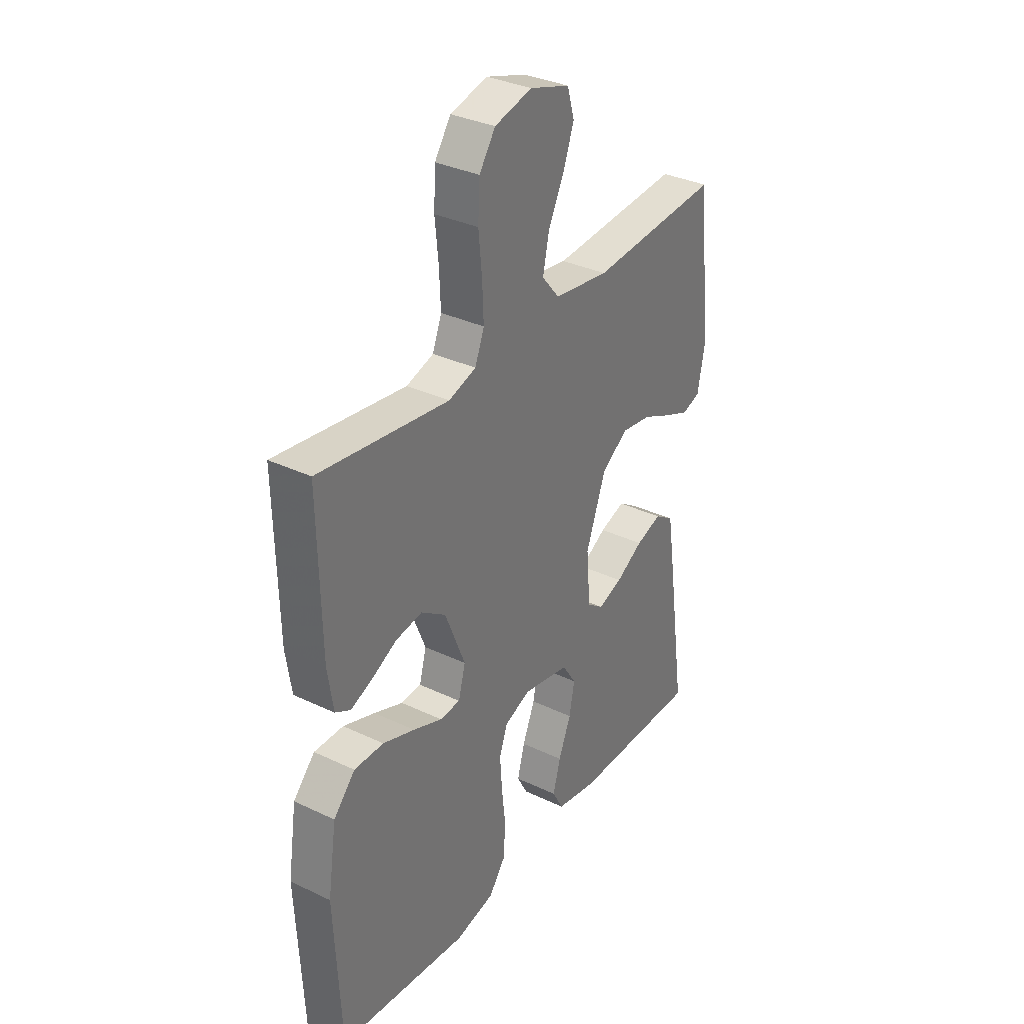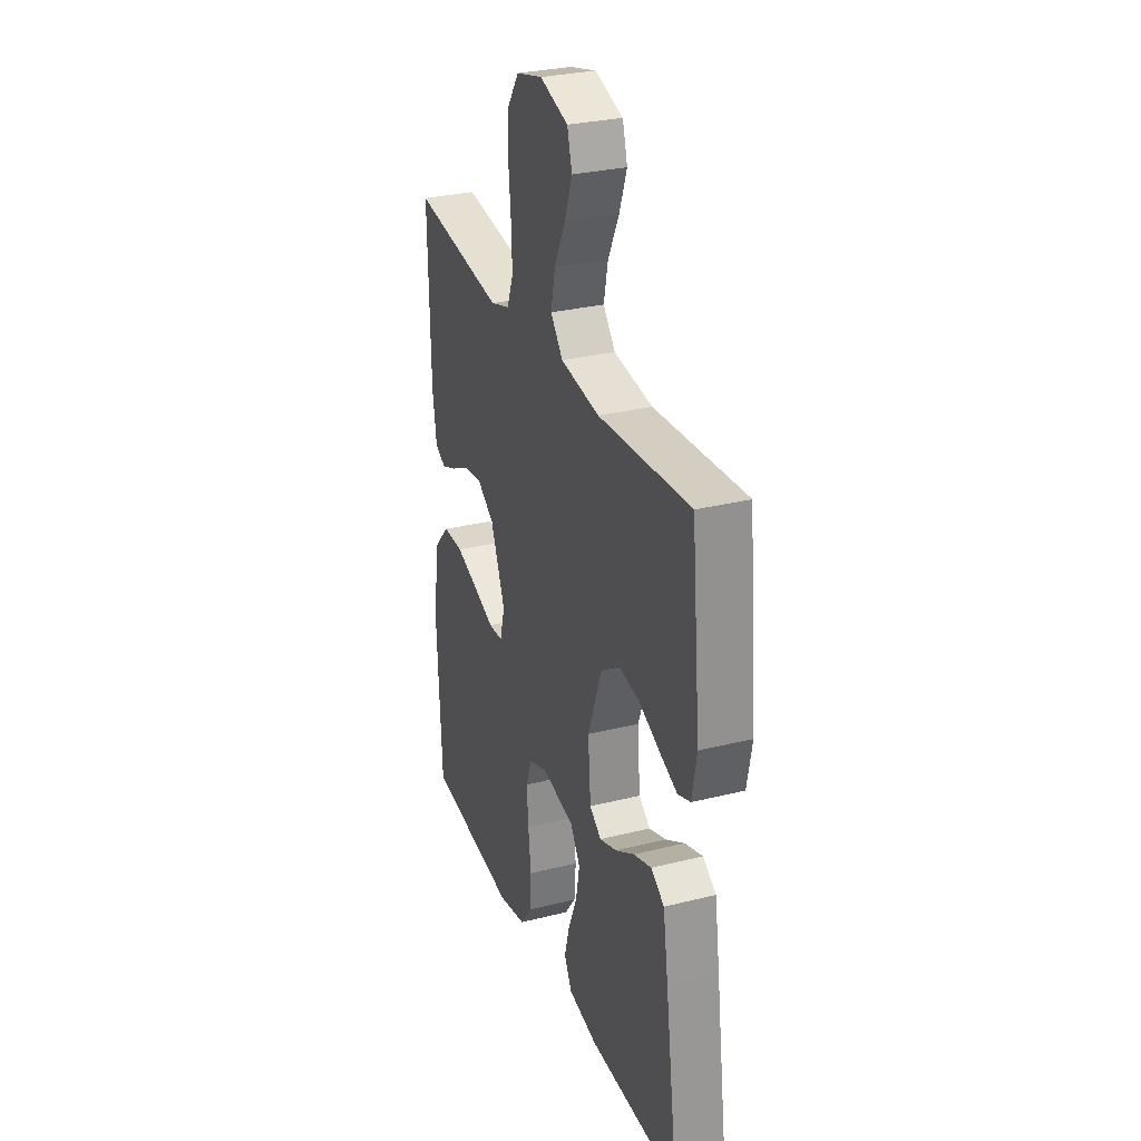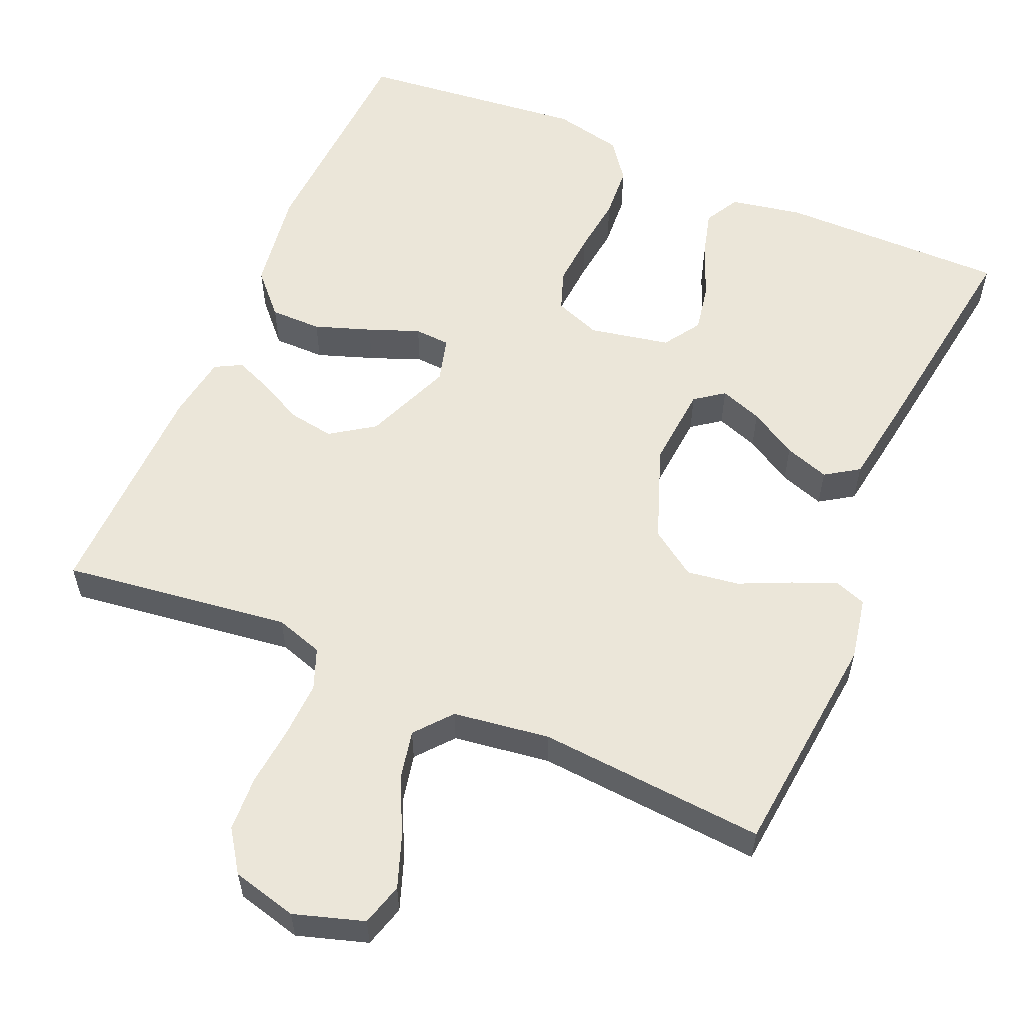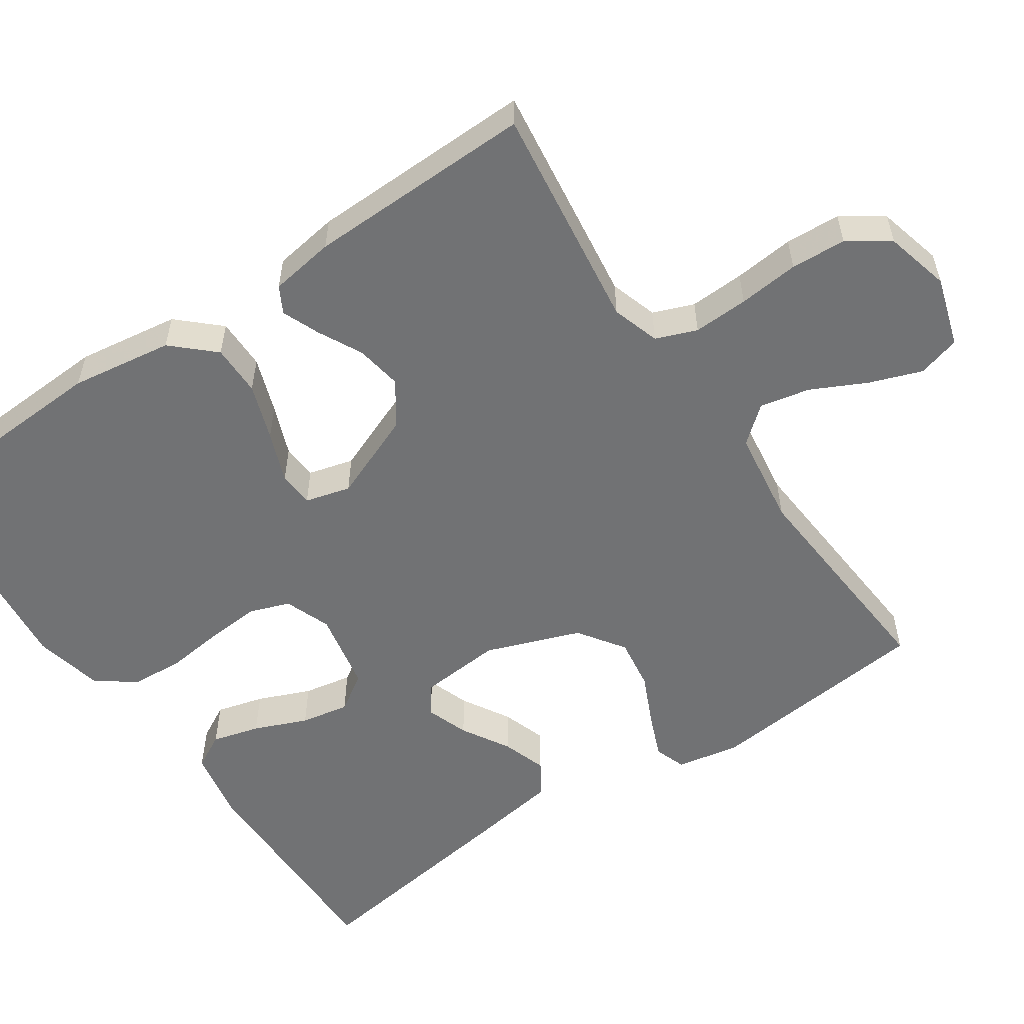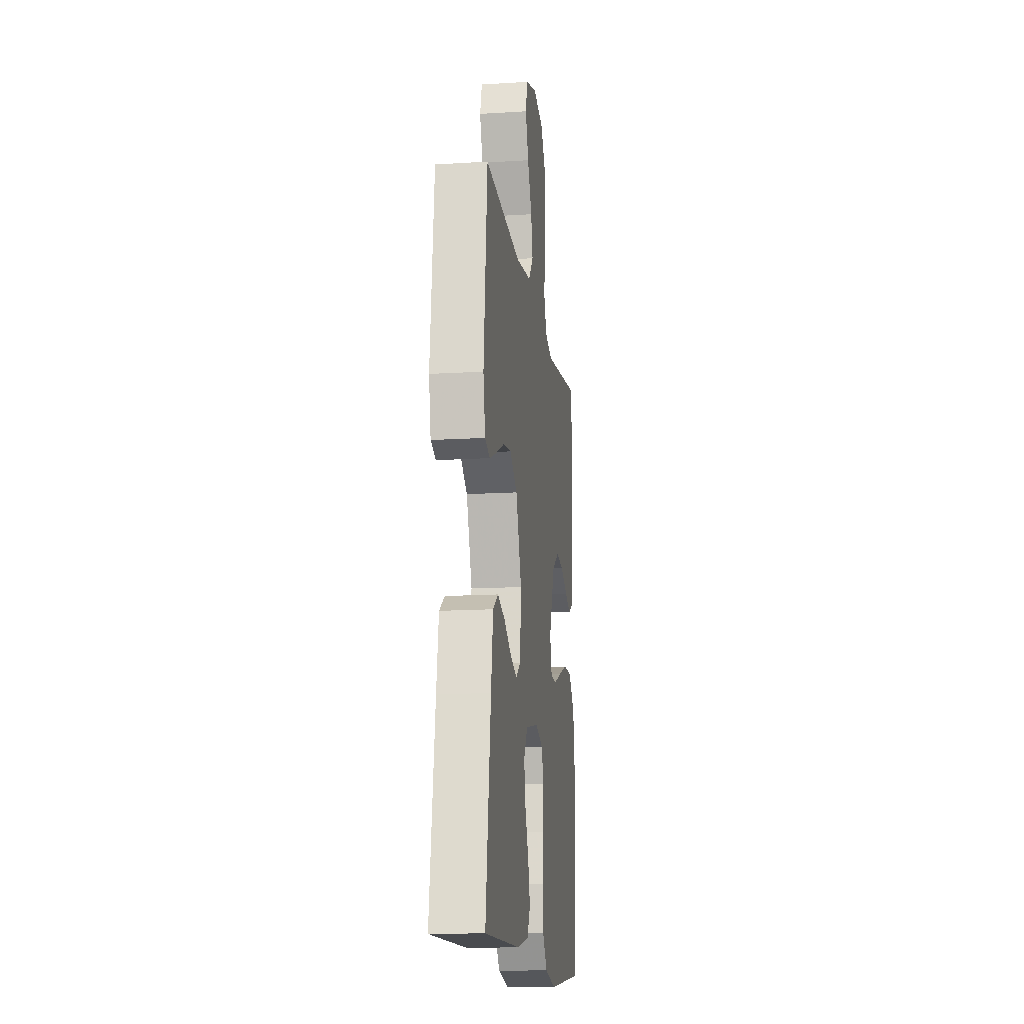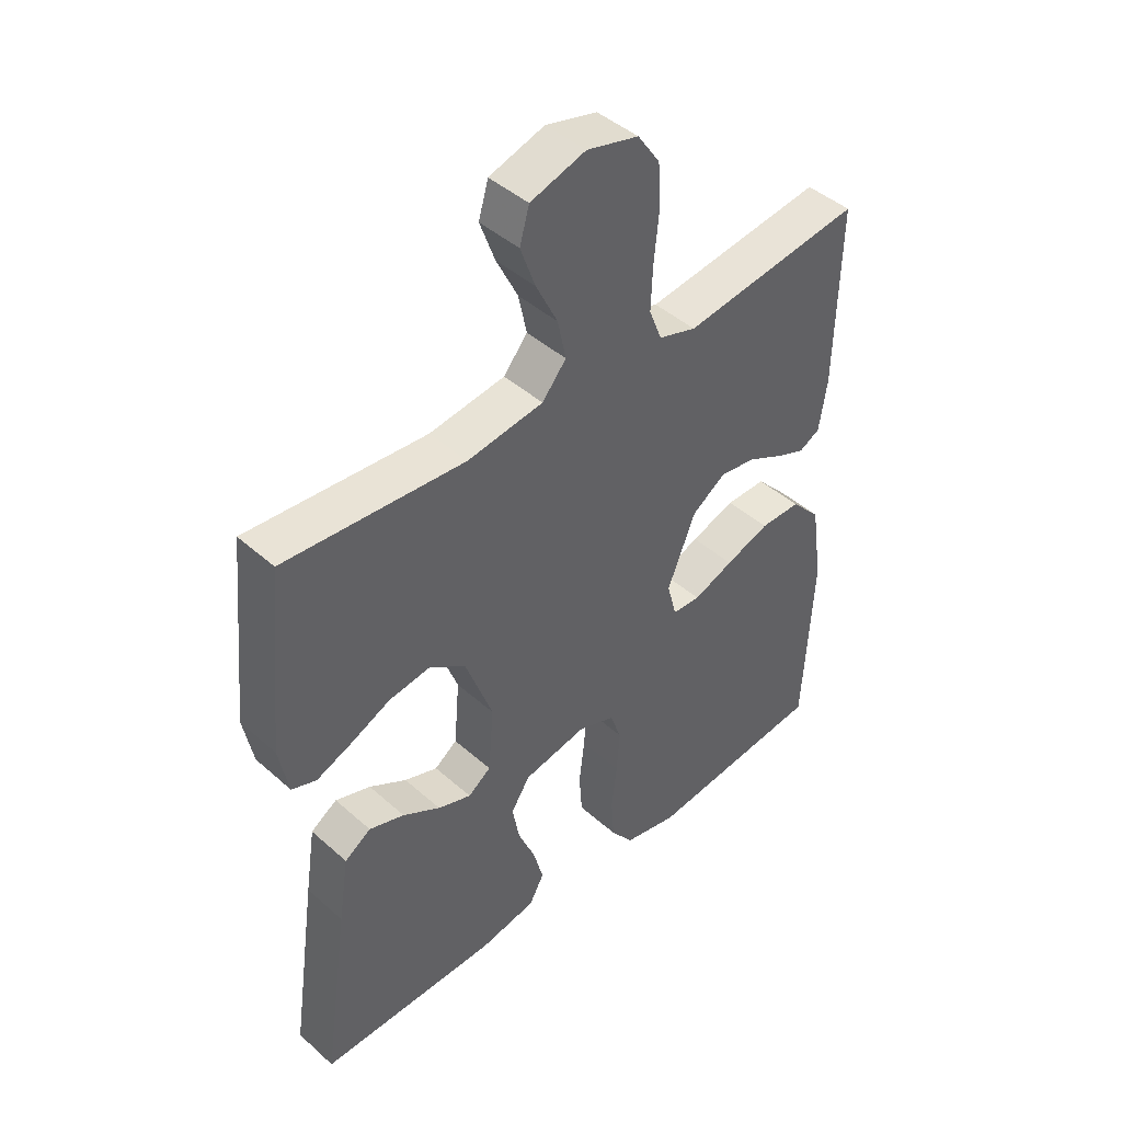
<metadata>
{"format":"obj","ext":"obj","renderer":"f3d","projection":"perspective","resolution":1024,"background":"white","views":[{"elev":33.6,"azim":-56.9,"up":"+Z"},{"elev":29.7,"azim":69.9,"up":"+Z"},{"elev":57.2,"azim":23.4,"up":"+Y"},{"elev":-55.5,"azim":-55.8,"up":"+Y"},{"elev":-14.6,"azim":97.8,"up":"+Z"},{"elev":44.2,"azim":136.0,"up":"+Z"}]}
</metadata>
<code>
v 0.5 0.07 0.5
v 0.53 0.07 0.2
v 0.514 0.07 0.117
v 0.473 0.07 0.102
v 0.414 0.07 0.126
v 0.347 0.07 0.157
v 0.278 0.07 0.167
v 0.217 0.07 0.125
v 0.171 0.07 0
v 0.18 0.07 -0.109
v 0.218 0.07 -0.137
v 0.274 0.07 -0.117
v 0.337 0.07 -0.08
v 0.396 0.07 -0.06
v 0.44 0.07 -0.089
v 0.457 0.07 -0.2
v 0.5 0.07 -0.5
v 0.2 0.07 -0.498
v 0.105 0.07 -0.48
v 0.08 0.07 -0.434
v 0.097 0.07 -0.371
v 0.126 0.07 -0.301
v 0.138 0.07 -0.237
v 0.106 0.07 -0.188
v 0 0.07 -0.167
v -0.061 0.07 -0.19
v -0.08 0.07 -0.243
v -0.075 0.07 -0.314
v -0.066 0.07 -0.391
v -0.071 0.07 -0.461
v -0.109 0.07 -0.512
v -0.2 0.07 -0.532
v -0.5 0.07 -0.5
v -0.515 0.07 -0.2
v -0.495 0.07 -0.065
v -0.445 0.07 -0.011
v -0.377 0.07 -0.011
v -0.303 0.07 -0.037
v -0.236 0.07 -0.063
v -0.189 0.07 -0.06
v -0.173 0.07 0
v -0.22 0.07 0.116
v -0.277 0.07 0.155
v -0.338 0.07 0.145
v -0.397 0.07 0.115
v -0.446 0.07 0.095
v -0.481 0.07 0.114
v -0.494 0.07 0.2
v -0.5 0.07 0.5
v -0.2 0.07 0.46
v -0.137 0.07 0.48
v -0.116 0.07 0.534
v -0.119 0.07 0.607
v -0.127 0.07 0.687
v -0.123 0.07 0.76
v -0.086 0.07 0.814
v 0 0.07 0.836
v 0.092 0.07 0.807
v 0.108 0.07 0.751
v 0.083 0.07 0.682
v 0.047 0.07 0.609
v 0.033 0.07 0.543
v 0.073 0.07 0.495
v 0.2 0.07 0.477
v 0.5 0 0.5
v 0.53 0 0.2
v 0.514 0 0.117
v 0.473 0 0.102
v 0.414 0 0.126
v 0.347 0 0.157
v 0.278 0 0.167
v 0.217 0 0.125
v 0.171 0 0
v 0.18 0 -0.109
v 0.218 0 -0.137
v 0.274 0 -0.117
v 0.337 0 -0.08
v 0.396 0 -0.06
v 0.44 0 -0.089
v 0.457 0 -0.2
v 0.5 0 -0.5
v 0.2 0 -0.498
v 0.105 0 -0.48
v 0.08 0 -0.434
v 0.097 0 -0.371
v 0.126 0 -0.301
v 0.138 0 -0.237
v 0.106 0 -0.188
v 0 0 -0.167
v -0.061 0 -0.19
v -0.08 0 -0.243
v -0.075 0 -0.314
v -0.066 0 -0.391
v -0.071 0 -0.461
v -0.109 0 -0.512
v -0.2 0 -0.532
v -0.5 0 -0.5
v -0.515 0 -0.2
v -0.495 0 -0.065
v -0.445 0 -0.011
v -0.377 0 -0.011
v -0.303 0 -0.037
v -0.236 0 -0.063
v -0.189 0 -0.06
v -0.173 0 0
v -0.22 0 0.116
v -0.277 0 0.155
v -0.338 0 0.145
v -0.397 0 0.115
v -0.446 0 0.095
v -0.481 0 0.114
v -0.494 0 0.2
v -0.5 0 0.5
v -0.2 0 0.46
v -0.137 0 0.48
v -0.116 0 0.534
v -0.119 0 0.607
v -0.127 0 0.687
v -0.123 0 0.76
v -0.086 0 0.814
v 0 0 0.836
v 0.092 0 0.807
v 0.108 0 0.751
v 0.083 0 0.682
v 0.047 0 0.609
v 0.033 0 0.543
v 0.073 0 0.495
v 0.2 0 0.477
f 58 59 60 61
f 56 57 58 61
f 56 61 62
f 53 54 55 56
f 52 53 56 62
f 51 52 62 63
f 47 48 49 50
f 44 45 46 47
f 44 47 50 51
f 36 37 38 39
f 34 35 36 39
f 34 39 40
f 33 34 40
f 32 33 40
f 31 32 40 41
f 28 29 30 31
f 27 28 31 41
f 19 20 21 22
f 19 22 23
f 18 19 23
f 17 18 23
f 16 17 23 24
f 12 13 14 15
f 11 12 15 16
f 3 4 5 6
f 1 2 3 6
f 64 1 6 7
f 63 64 7 8
f 43 44 51 63
f 42 43 63 8
f 41 42 8 9
f 26 27 41
f 25 26 41 9
f 11 16 24 25
f 10 11 25
f 9 10 25
f 125 124 123 122
f 125 122 121 120
f 126 125 120
f 120 119 118 117
f 126 120 117 116
f 127 126 116 115
f 114 113 112 111
f 111 110 109 108
f 115 114 111 108
f 103 102 101 100
f 103 100 99 98
f 104 103 98
f 104 98 97
f 104 97 96
f 105 104 96 95
f 95 94 93 92
f 105 95 92 91
f 86 85 84 83
f 87 86 83
f 87 83 82
f 87 82 81
f 88 87 81 80
f 79 78 77 76
f 80 79 76 75
f 70 69 68 67
f 70 67 66 65
f 71 70 65 128
f 72 71 128 127
f 127 115 108 107
f 72 127 107 106
f 73 72 106 105
f 105 91 90
f 73 105 90 89
f 89 88 80 75
f 89 75 74
f 89 74 73
f 1 65 66 2
f 2 66 67 3
f 3 67 68 4
f 4 68 69 5
f 5 69 70 6
f 6 70 71 7
f 7 71 72 8
f 8 72 73 9
f 9 73 74 10
f 10 74 75 11
f 11 75 76 12
f 12 76 77 13
f 13 77 78 14
f 14 78 79 15
f 15 79 80 16
f 16 80 81 17
f 17 81 82 18
f 18 82 83 19
f 19 83 84 20
f 20 84 85 21
f 21 85 86 22
f 22 86 87 23
f 23 87 88 24
f 24 88 89 25
f 25 89 90 26
f 26 90 91 27
f 27 91 92 28
f 28 92 93 29
f 29 93 94 30
f 30 94 95 31
f 31 95 96 32
f 32 96 97 33
f 33 97 98 34
f 34 98 99 35
f 35 99 100 36
f 36 100 101 37
f 37 101 102 38
f 38 102 103 39
f 39 103 104 40
f 40 104 105 41
f 41 105 106 42
f 42 106 107 43
f 43 107 108 44
f 44 108 109 45
f 45 109 110 46
f 46 110 111 47
f 47 111 112 48
f 48 112 113 49
f 49 113 114 50
f 50 114 115 51
f 51 115 116 52
f 52 116 117 53
f 53 117 118 54
f 54 118 119 55
f 55 119 120 56
f 56 120 121 57
f 57 121 122 58
f 58 122 123 59
f 59 123 124 60
f 60 124 125 61
f 61 125 126 62
f 62 126 127 63
f 63 127 128 64
f 64 128 65 1

</code>
